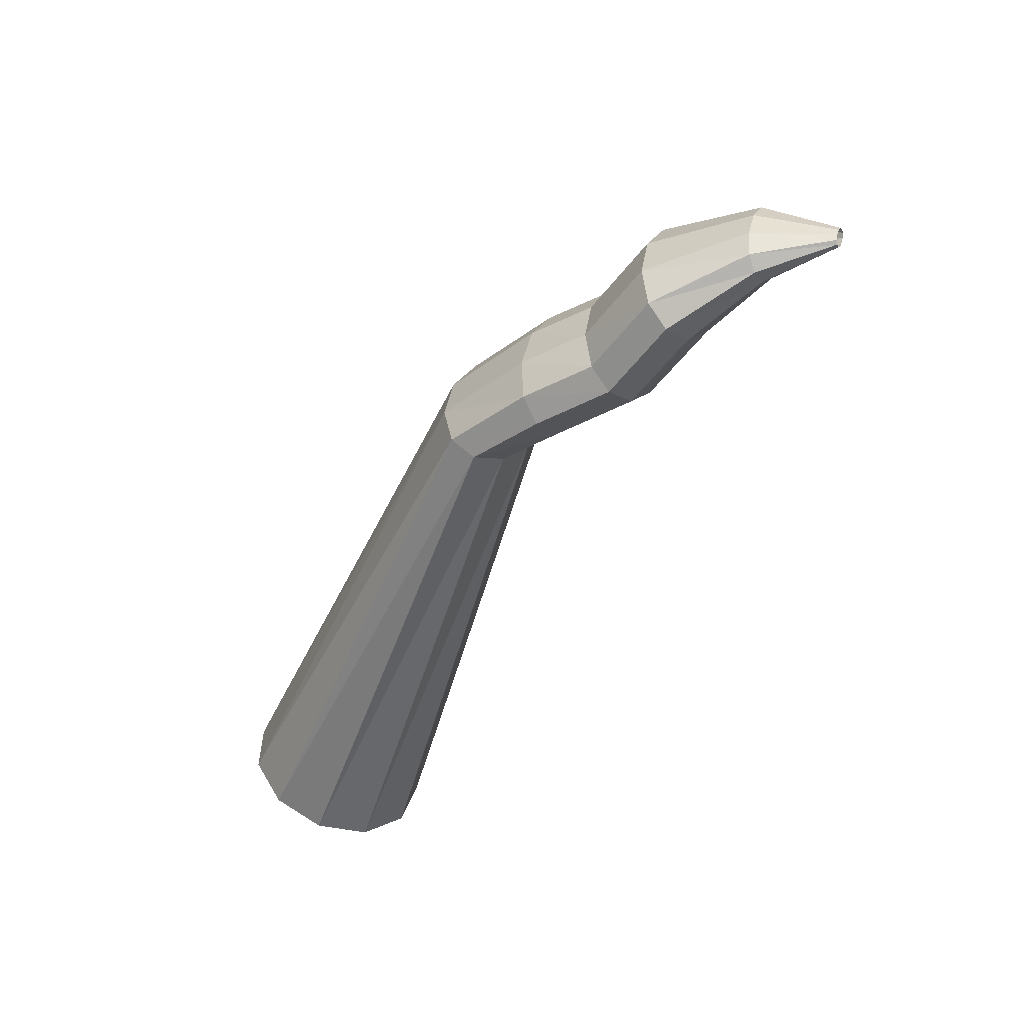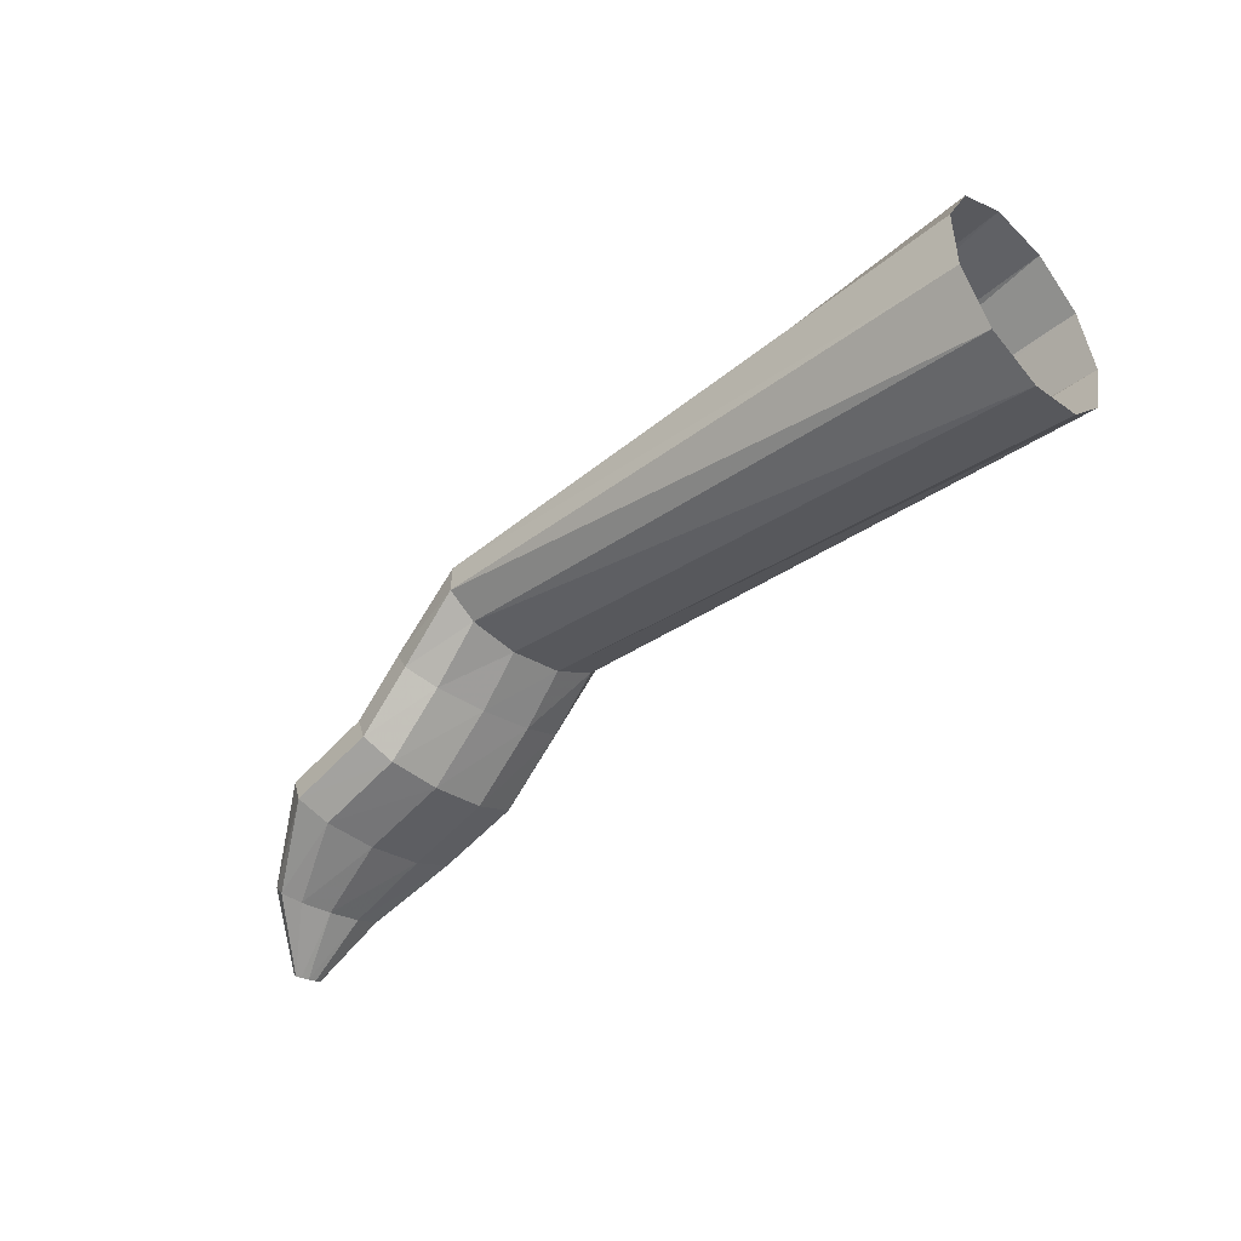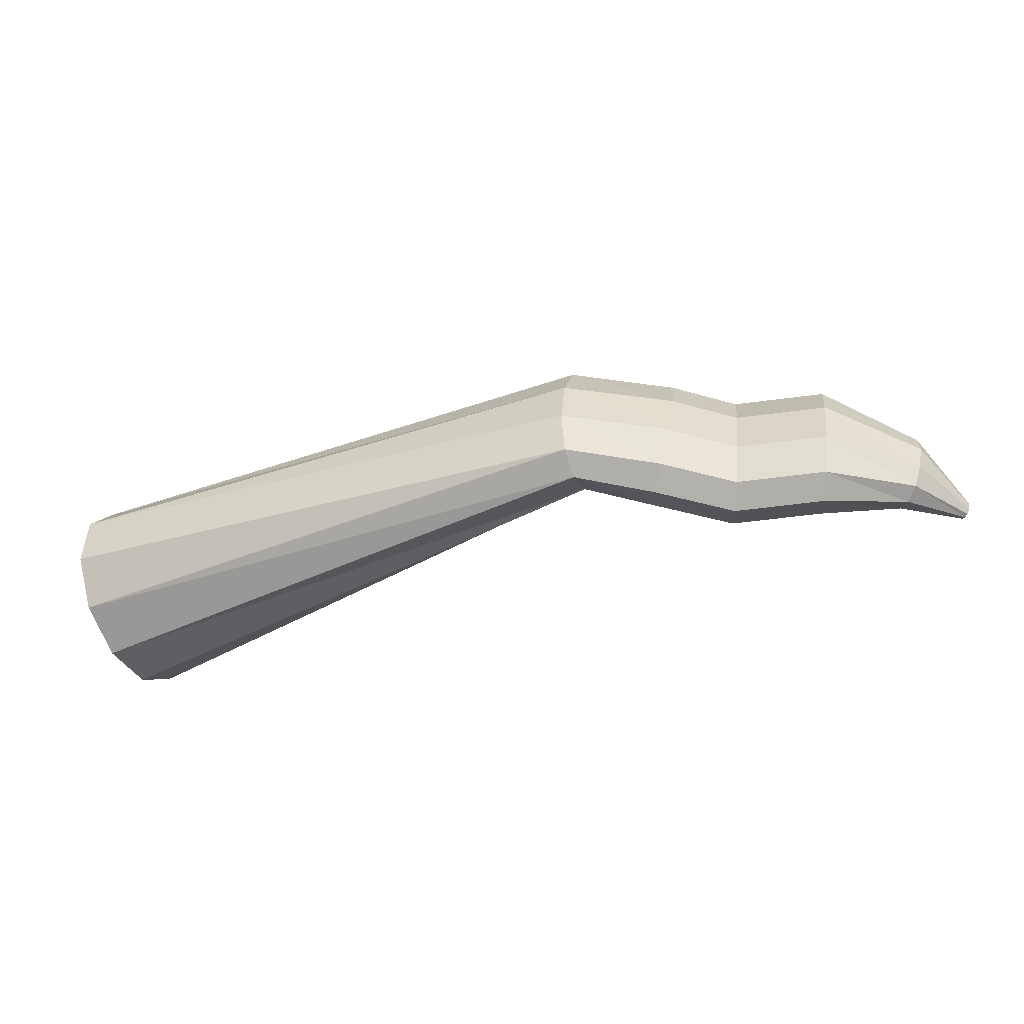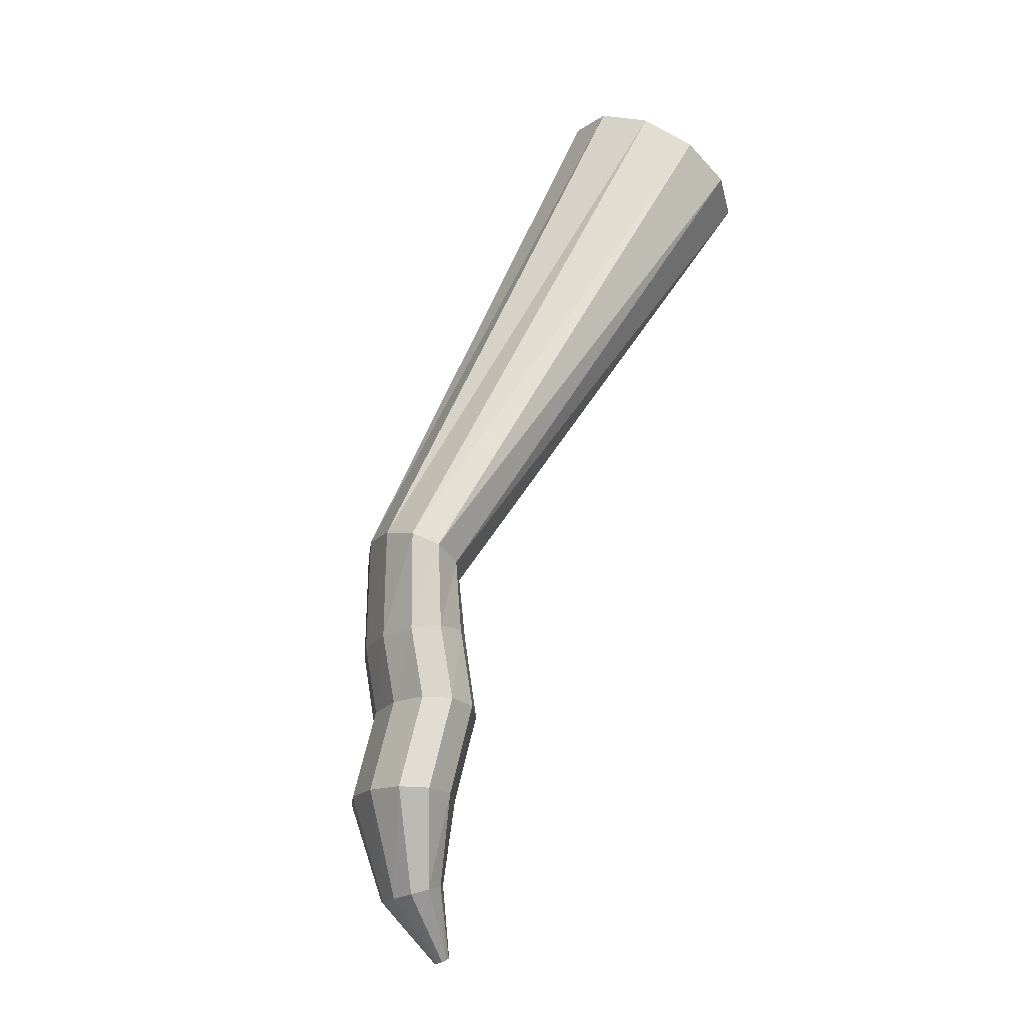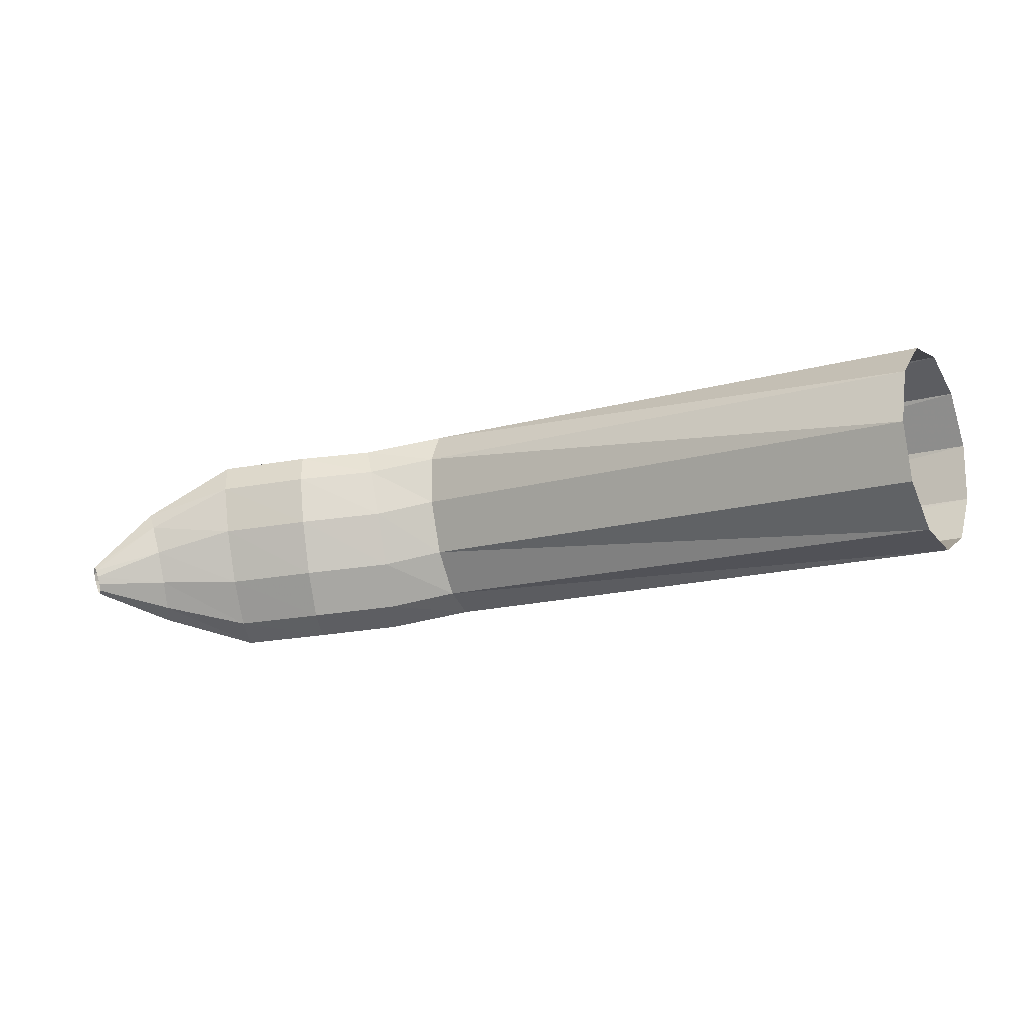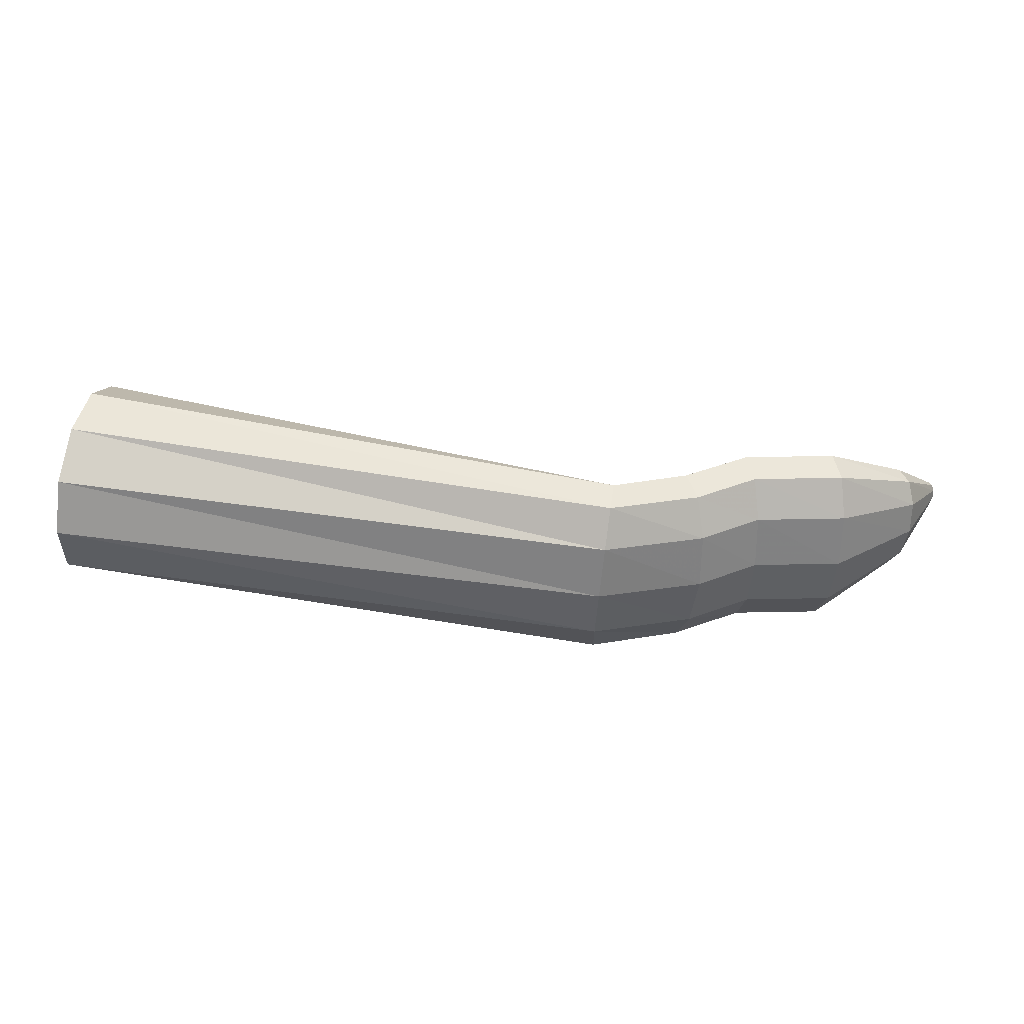
<metadata>
{"format":"obj","ext":"obj","renderer":"f3d","projection":"perspective","resolution":1024,"background":"white","views":[{"elev":-53.5,"azim":64.2,"up":"+Y"},{"elev":-48.4,"azim":-137.3,"up":"+Z"},{"elev":-48.5,"azim":20.8,"up":"+Y"},{"elev":65.1,"azim":113.1,"up":"+Y"},{"elev":-15.3,"azim":-154.8,"up":"+Y"},{"elev":53.6,"azim":6.5,"up":"+Y"}]}
</metadata>
<code>
g tube1
v 161.8 108.4 203.8
v 161.8 105.6 203.8
v 161.9 103.2 202.3
v 162.2 102 199.8
v 162.4 102.4 197
v 162.6 104.2 194.9
v 162.7 106.9 194.1
v 162.6 109.6 194.8
v 162.5 111.5 197
v 162.2 111.9 199.7
v 161.9 110.7 202.3
v 161.8 108.4 203.8
v 189.8 107.6 204
v 189.7 104.9 204.4
v 189.7 102.8 203.9
v 189.7 102 202.7
v 189.7 102.8 201.1
v 189.8 104.8 199.7
v 189.9 107.5 198.9
v 190 110 199
v 190 111.5 199.9
v 190 111.5 201.3
v 189.9 110 202.9
v 189.8 107.6 204
v 194.9 106.6 202
v 194.6 103.9 202.5
v 194 101.9 202.1
v 193.3 101.2 201
v 192.7 102 199.6
v 192.4 104.1 198.3
v 192.5 106.8 197.5
v 193 109.2 197.5
v 193.7 110.7 198.2
v 194.3 110.6 199.5
v 194.8 109.1 200.9
v 194.9 106.6 202
v 197.7 106.1 200.2
v 197.6 103.4 200.5
v 197.2 101.4 200.1
v 196.7 100.6 198.9
v 196.3 101.4 197.5
v 196 103.5 196.1
v 196 106.2 195.4
v 196.3 108.7 195.4
v 196.7 110.1 196.2
v 197.2 110.1 197.6
v 197.6 108.6 199.1
v 197.7 106.1 200.2
v 202.1 105.9 199.4
v 201.9 103.2 199.8
v 201.5 101.1 199.4
v 201 100.4 198.2
v 200.6 101.2 196.8
v 200.3 103.3 195.4
v 200.4 106 194.6
v 200.7 108.5 194.6
v 201.2 109.9 195.5
v 201.7 109.9 196.8
v 202 108.4 198.3
v 202.1 105.9 199.4
v 206.1 104.7 196
v 205.8 103.1 196.3
v 205.4 102 196.2
v 204.8 101.6 195.6
v 204.4 102.1 194.9
v 204.1 103.3 194.1
v 204.2 105 193.6
v 204.6 106.4 193.5
v 205.1 107.2 193.9
v 205.7 107.2 194.5
v 206 106.2 195.3
v 206.1 104.7 196
v 207.6 103.4 192.6
v 207.6 103.1 192.7
v 207.4 102.8 192.6
v 207.3 102.7 192.5
v 207.1 102.8 192.4
v 207.1 103.1 192.2
v 207.1 103.5 192
v 207.2 103.9 192
v 207.4 104.1 192.1
v 207.5 104.1 192.2
v 207.6 103.8 192.4
v 207.6 103.4 192.6
f 1 2 14
f 14 13 1
f 2 3 15
f 15 14 2
f 3 4 16
f 16 15 3
f 4 5 17
f 17 16 4
f 5 6 18
f 18 17 5
f 6 7 19
f 19 18 6
f 7 8 20
f 20 19 7
f 8 9 21
f 21 20 8
f 9 10 22
f 22 21 9
f 10 11 23
f 23 22 10
f 11 12 24
f 24 23 11
f 13 14 26
f 26 25 13
f 14 15 27
f 27 26 14
f 15 16 28
f 28 27 15
f 16 17 29
f 29 28 16
f 17 18 30
f 30 29 17
f 18 19 31
f 31 30 18
f 19 20 32
f 32 31 19
f 20 21 33
f 33 32 20
f 21 22 34
f 34 33 21
f 22 23 35
f 35 34 22
f 23 24 36
f 36 35 23
f 25 26 38
f 38 37 25
f 26 27 39
f 39 38 26
f 27 28 40
f 40 39 27
f 28 29 41
f 41 40 28
f 29 30 42
f 42 41 29
f 30 31 43
f 43 42 30
f 31 32 44
f 44 43 31
f 32 33 45
f 45 44 32
f 33 34 46
f 46 45 33
f 34 35 47
f 47 46 34
f 35 36 48
f 48 47 35
f 37 38 50
f 50 49 37
f 38 39 51
f 51 50 38
f 39 40 52
f 52 51 39
f 40 41 53
f 53 52 40
f 41 42 54
f 54 53 41
f 42 43 55
f 55 54 42
f 43 44 56
f 56 55 43
f 44 45 57
f 57 56 44
f 45 46 58
f 58 57 45
f 46 47 59
f 59 58 46
f 47 48 60
f 60 59 47
f 49 50 62
f 62 61 49
f 50 51 63
f 63 62 50
f 51 52 64
f 64 63 51
f 52 53 65
f 65 64 52
f 53 54 66
f 66 65 53
f 54 55 67
f 67 66 54
f 55 56 68
f 68 67 55
f 56 57 69
f 69 68 56
f 57 58 70
f 70 69 57
f 58 59 71
f 71 70 58
f 59 60 72
f 72 71 59
f 61 62 74
f 74 73 61
f 62 63 75
f 75 74 62
f 63 64 76
f 76 75 63
f 64 65 77
f 77 76 64
f 65 66 78
f 78 77 65
f 66 67 79
f 79 78 66
f 67 68 80
f 80 79 67
f 68 69 81
f 81 80 68
f 69 70 82
f 82 81 69
f 70 71 83
f 83 82 70
f 71 72 84
f 84 83 71
g

</code>
